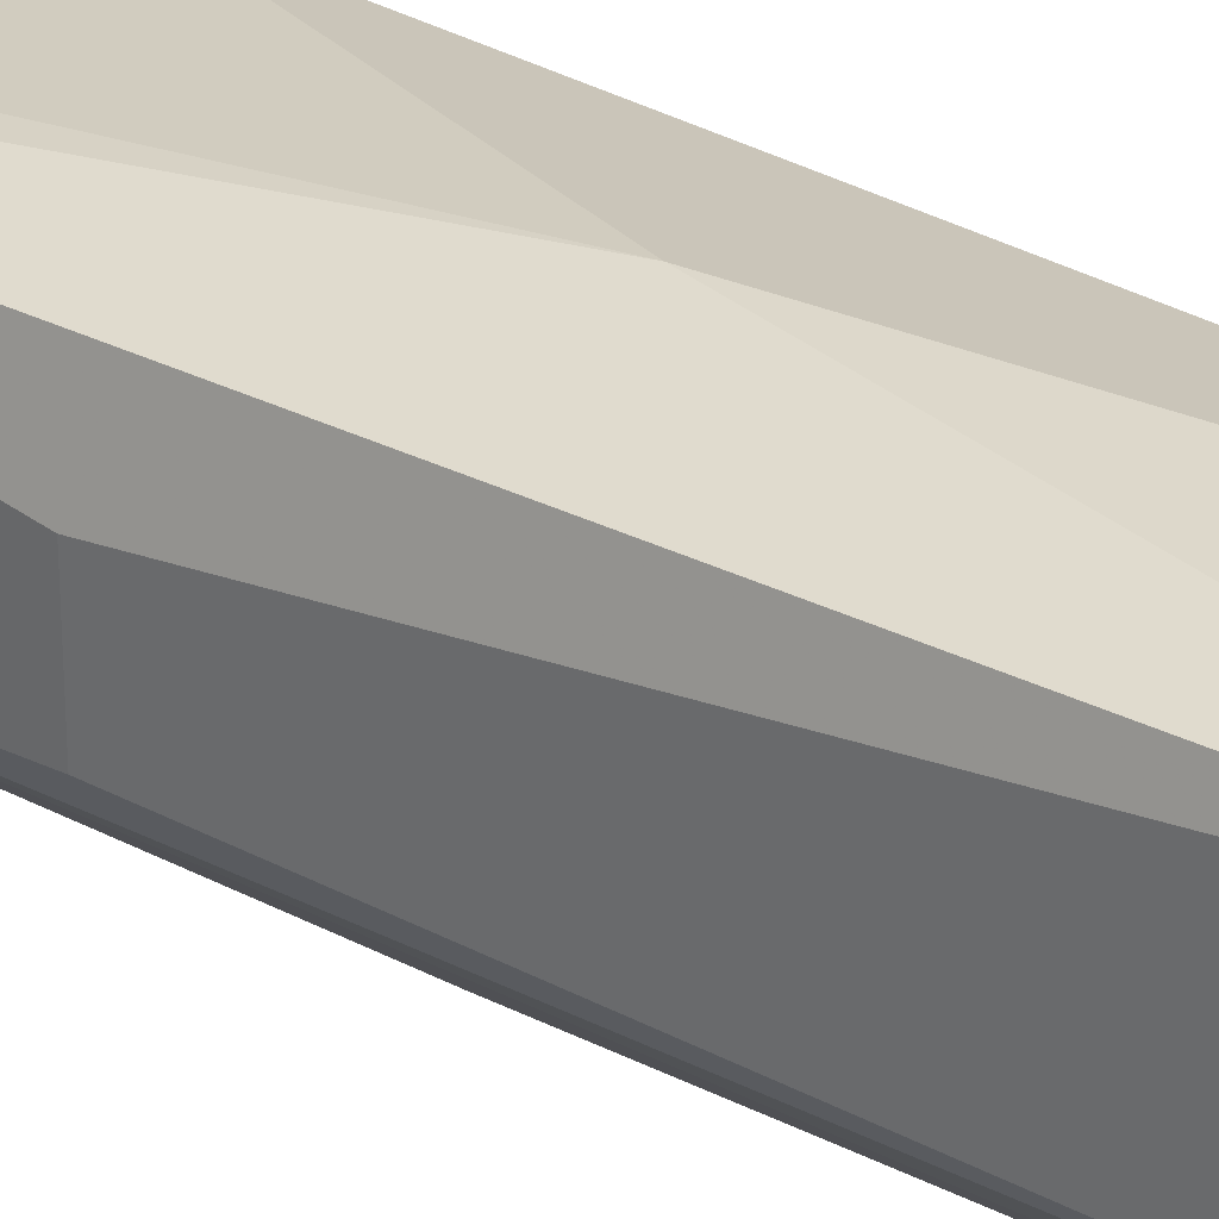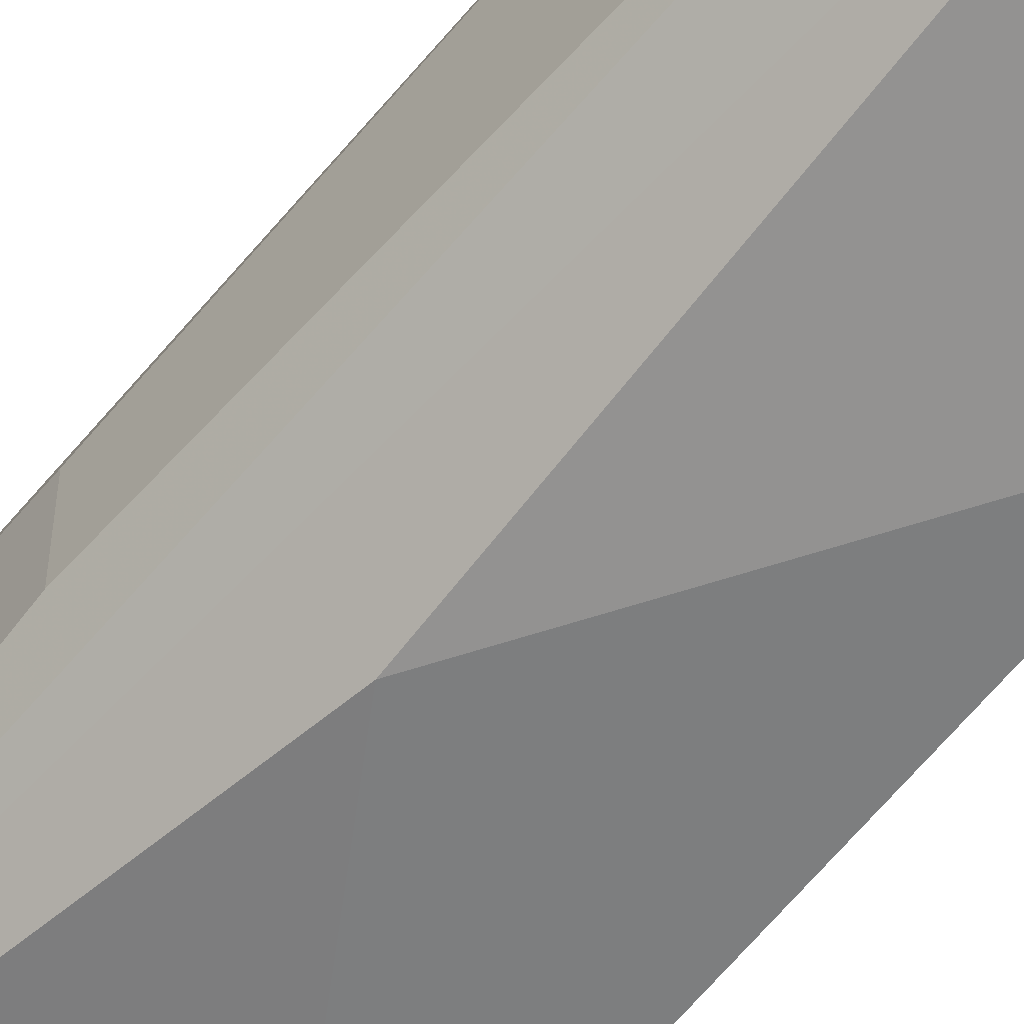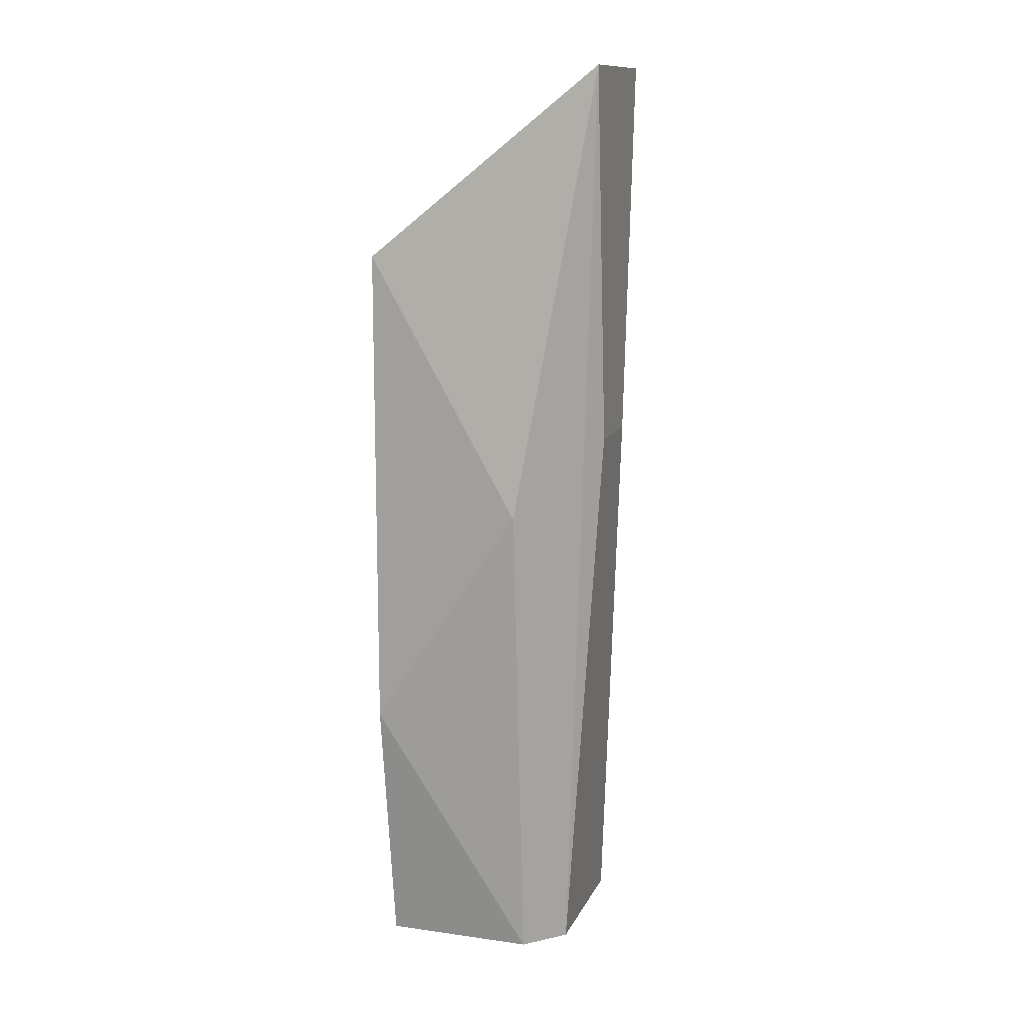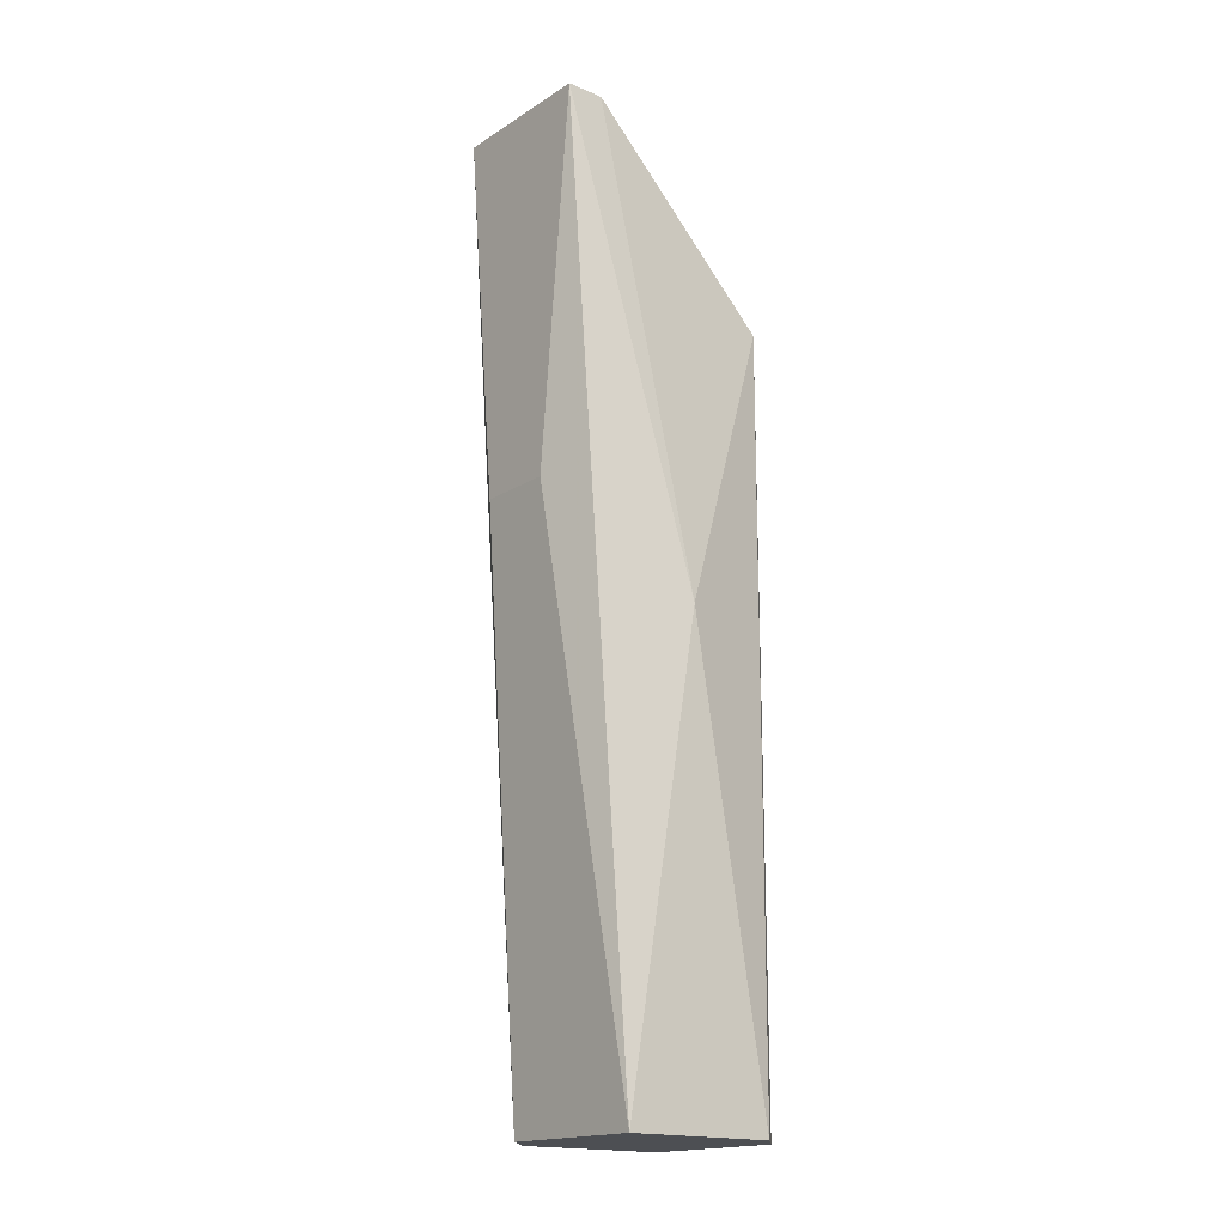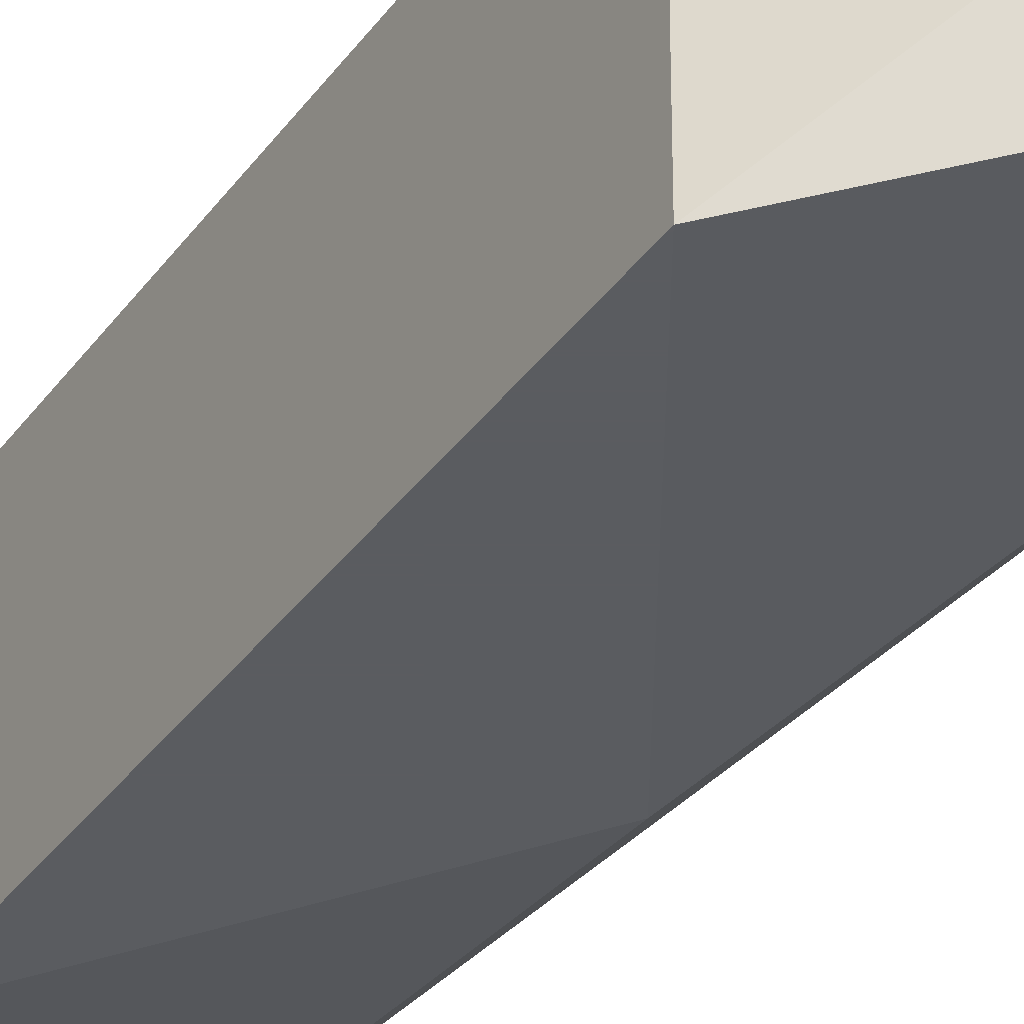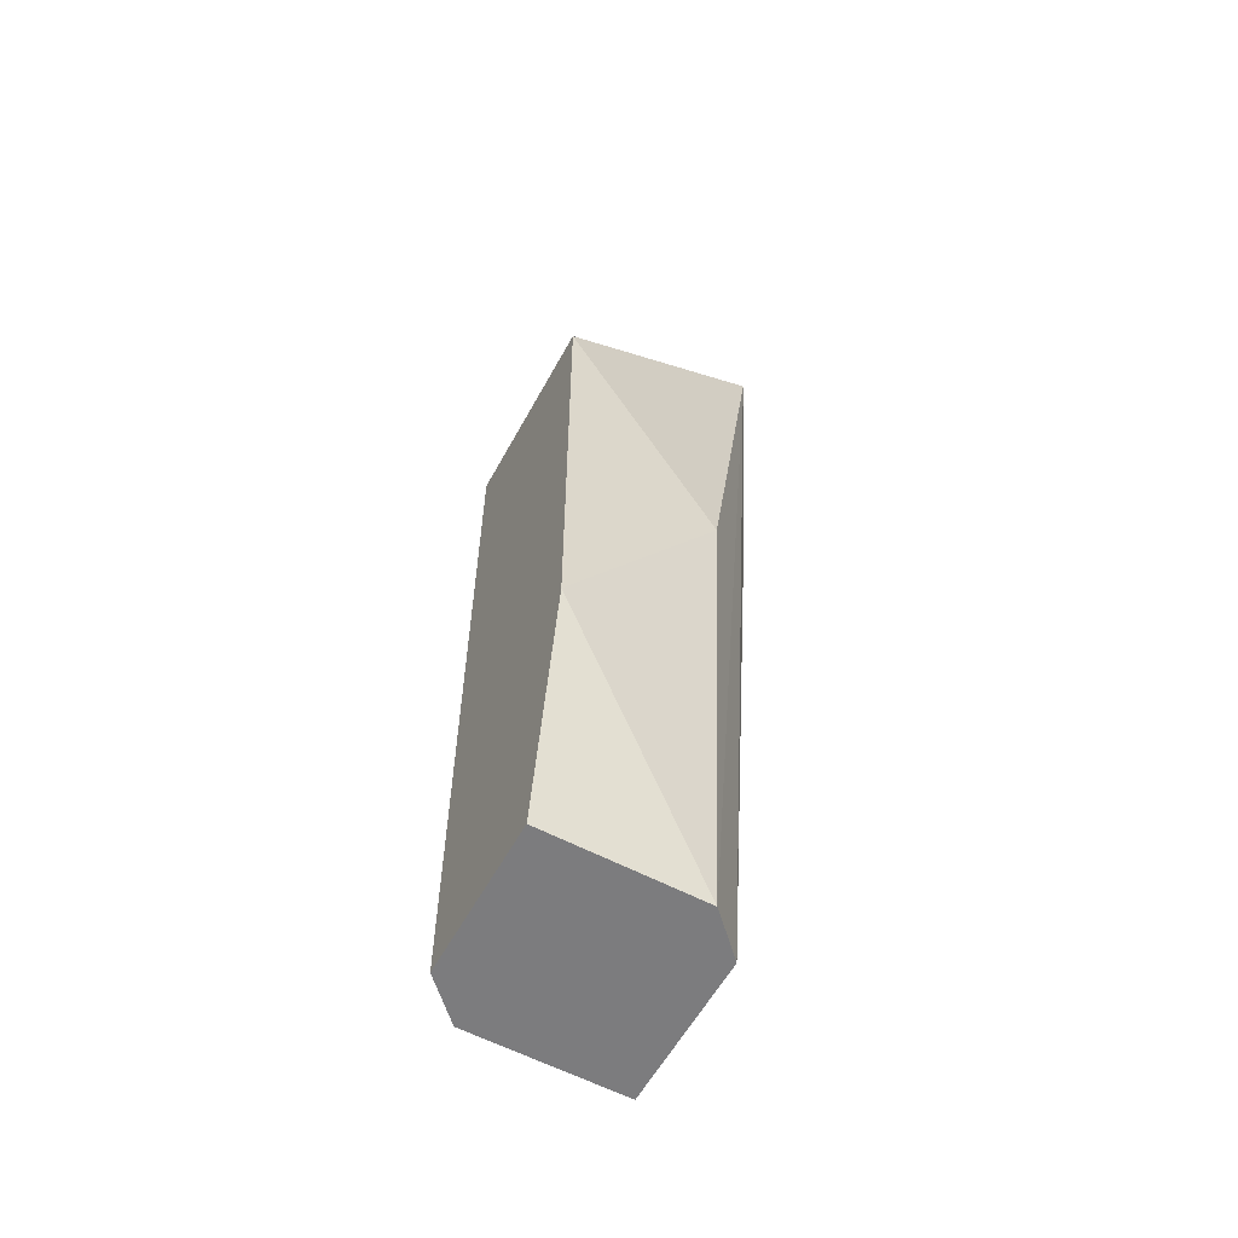
<metadata>
{"format":"obj","ext":"obj","renderer":"f3d","projection":"perspective","resolution":1024,"background":"white","views":[{"elev":31.4,"azim":-48.9,"up":"+Z"},{"elev":-59.3,"azim":-37.5,"up":"+Z"},{"elev":12.6,"azim":-162.1,"up":"+Y"},{"elev":-17.6,"azim":-39.3,"up":"+Y"},{"elev":-34.4,"azim":150.0,"up":"+Z"},{"elev":-58.9,"azim":151.4,"up":"+Y"}]}
</metadata>
<code>
v 0.03883 0.01635 0.02422
v 0.03643 0.02677 0.02341
v 0.03643 0.02677 0.02021
v 0.03643 0.01875 0.02261
v 0.03643 0.01875 0.02101
v 0.03723 0.02677 0.02341
v 0.03723 0.006726 0.02101
v 0.03723 0.006726 0.02422
v 0.04044 0.006726 0.02422
v 0.03803 0.006726 0.02021
v 0.03803 0.01715 0.0194
v 0.04124 0.006726 0.02341
v 0.04124 0.006726 0.02021
v 0.04124 0.01234 0.0194
v 0.04124 0.02276 0.02341
v 0.04124 0.02276 0.0194
f 2 1 6
f 4 5 8
f 15 13 16
f 5 4 2
f 4 8 2
f 13 8 10
f 8 13 9
f 5 2 3
f 10 3 11
f 3 16 11
f 2 8 1
f 9 15 1
f 8 9 1
f 13 15 12
f 15 9 12
f 9 13 12
f 16 13 14
f 13 10 14
f 10 11 14
f 11 16 14
f 8 5 7
f 10 8 7
f 5 3 7
f 3 10 7
f 15 16 6
f 3 2 6
f 16 3 6
f 1 15 6

</code>
